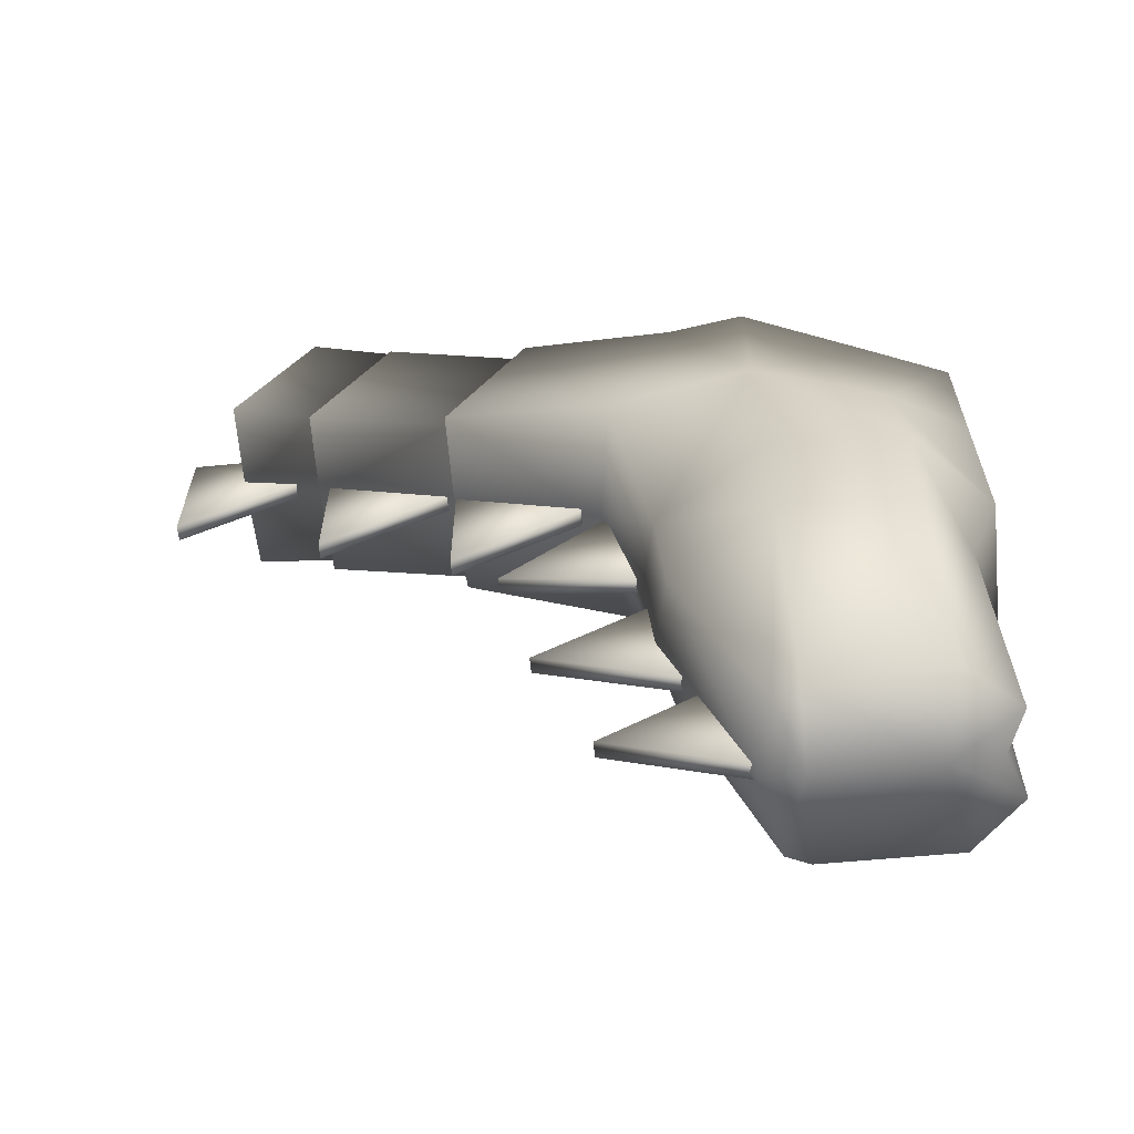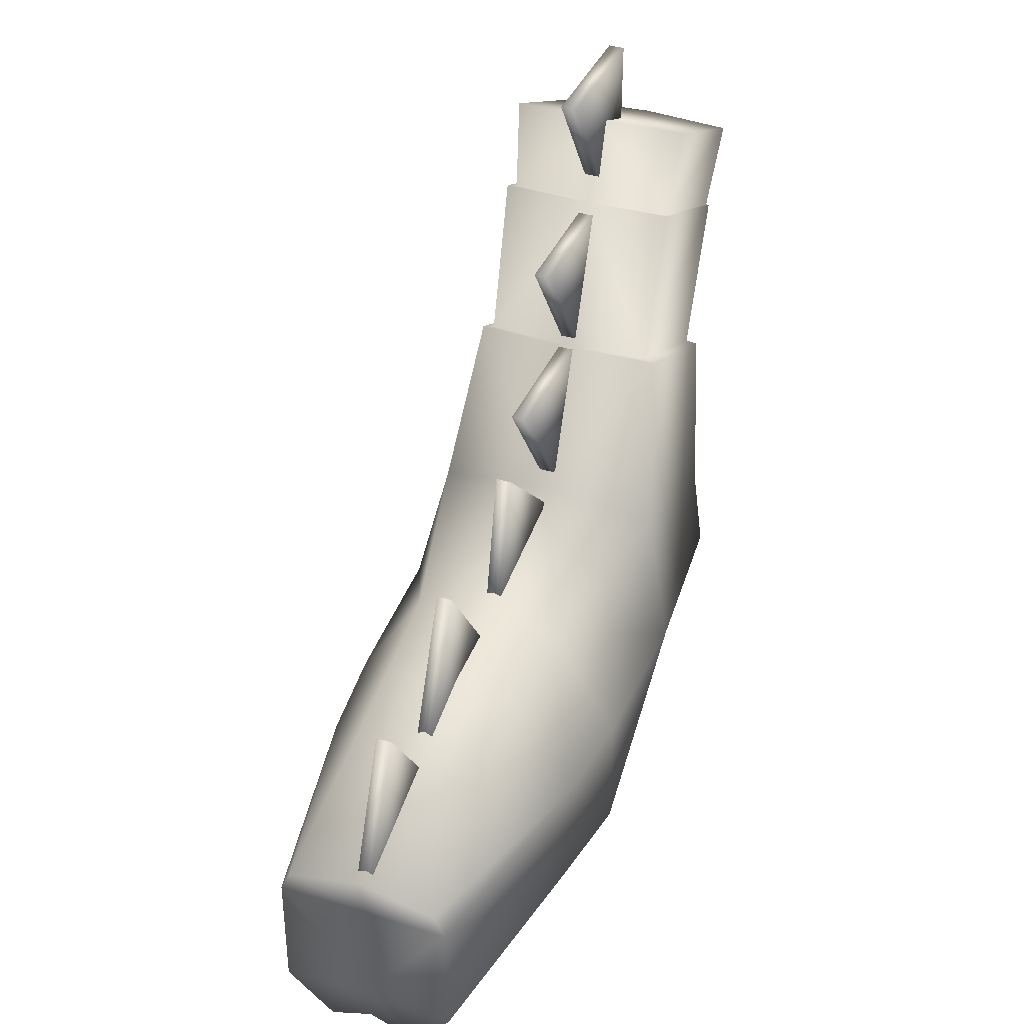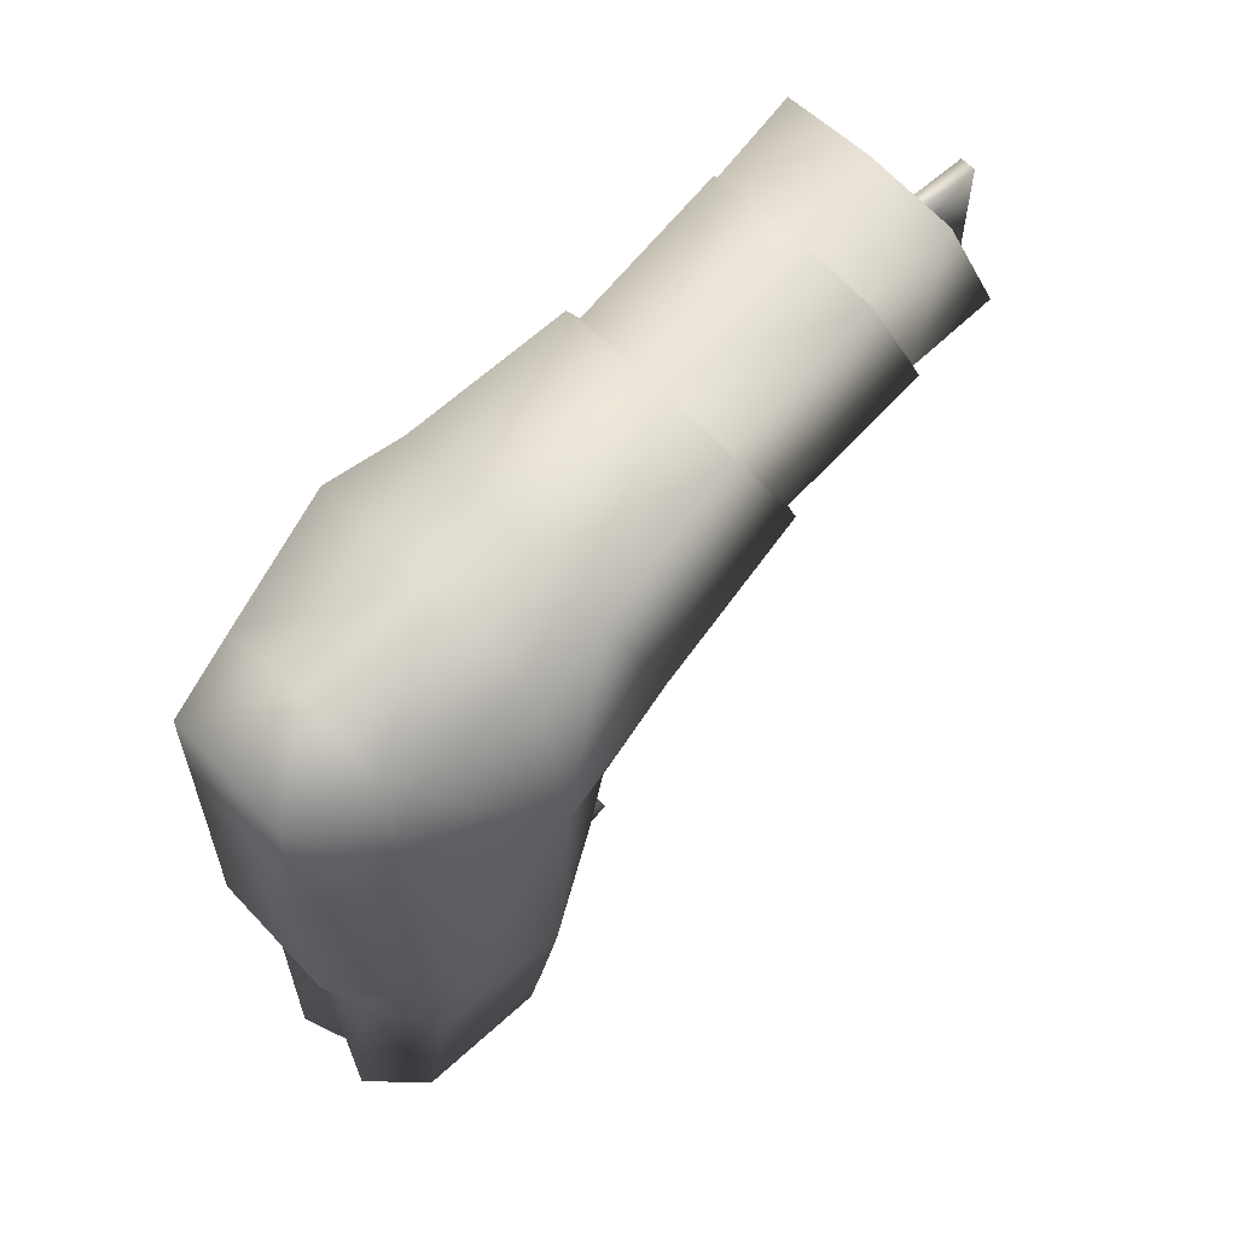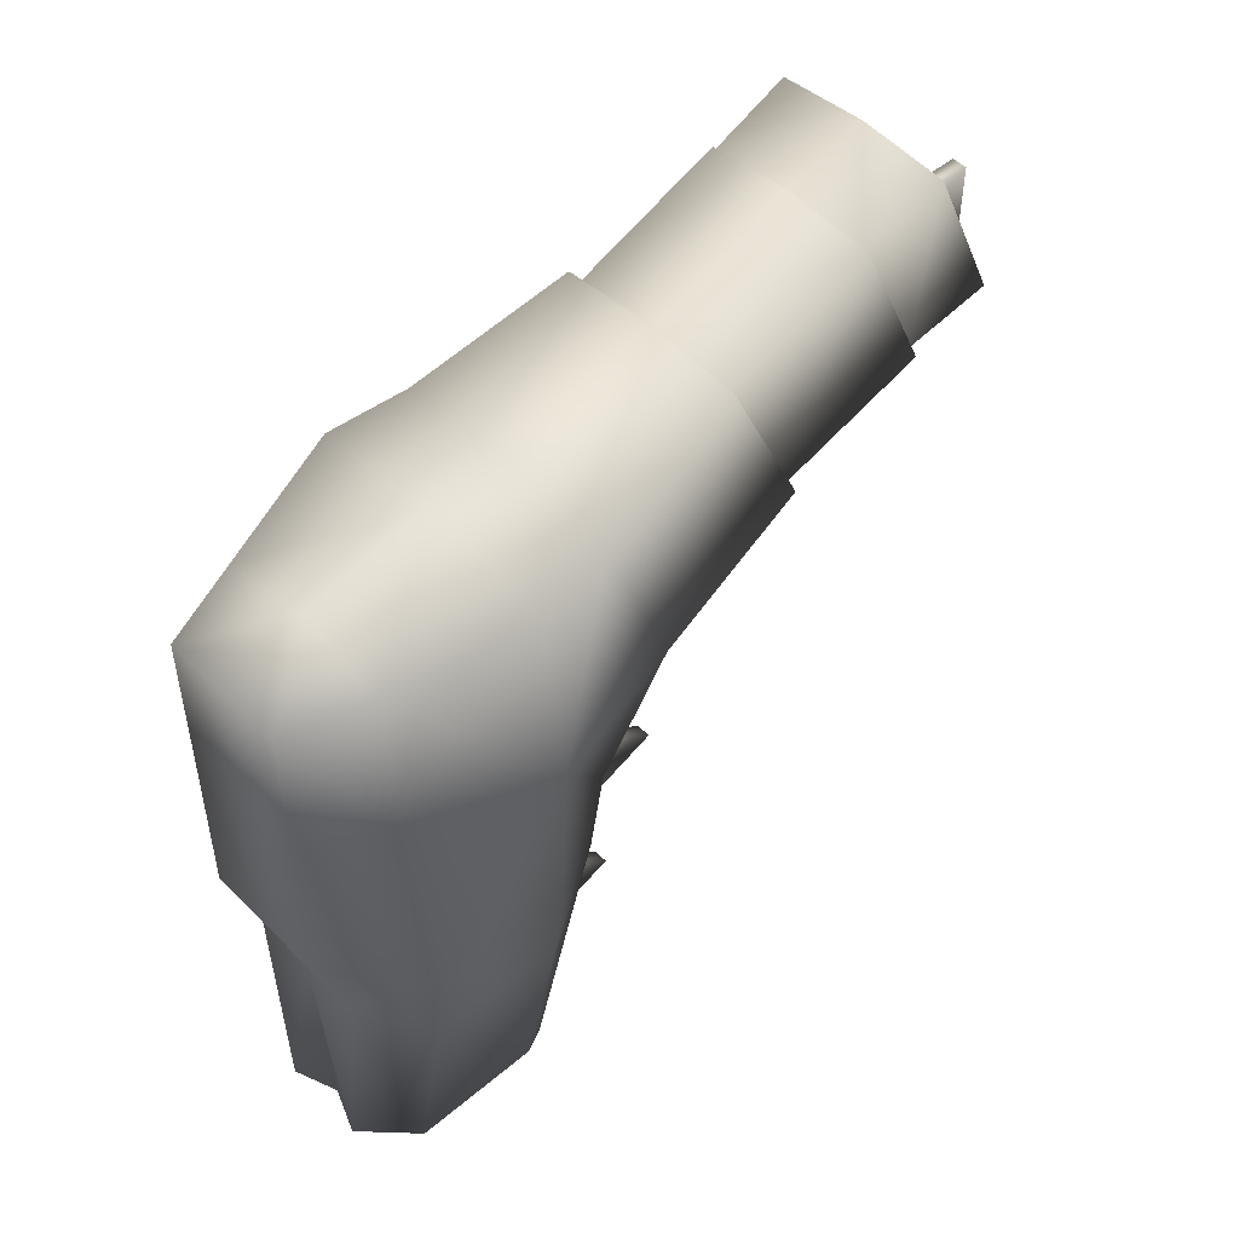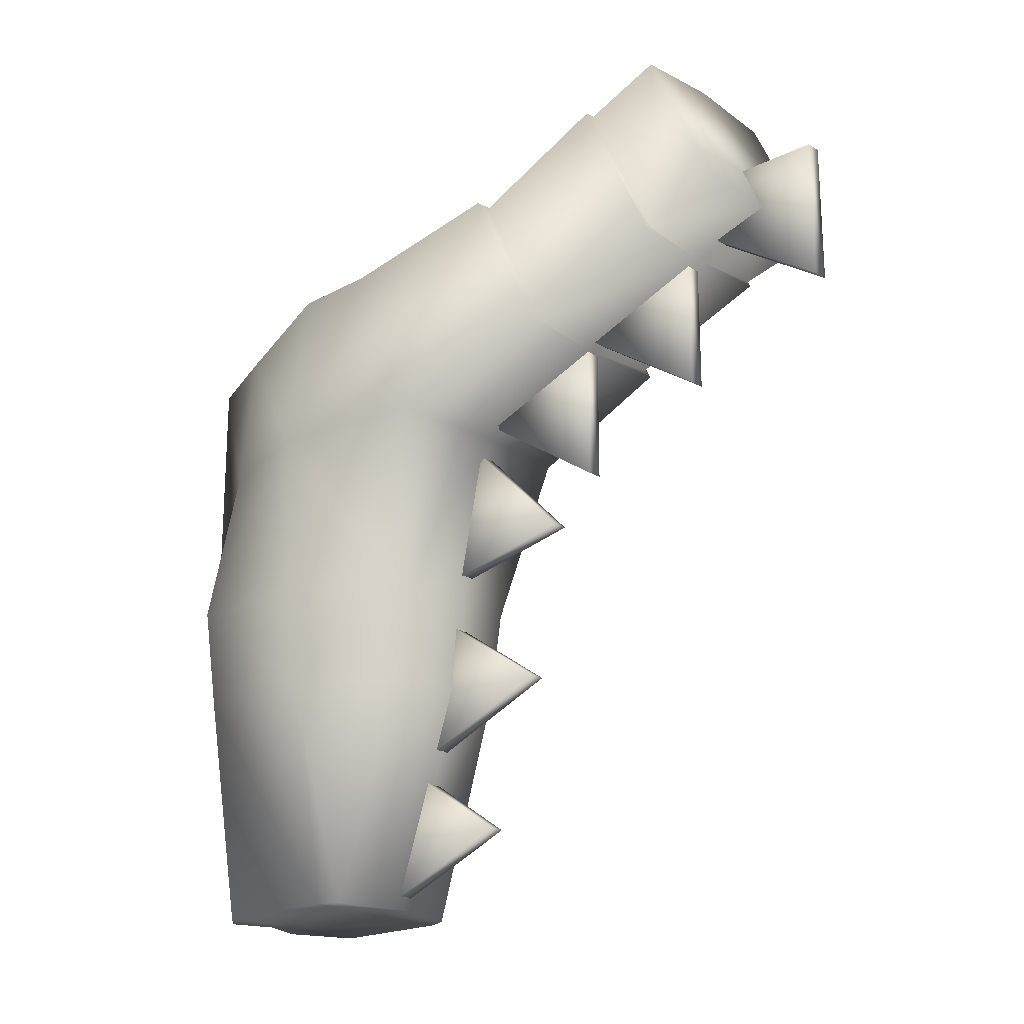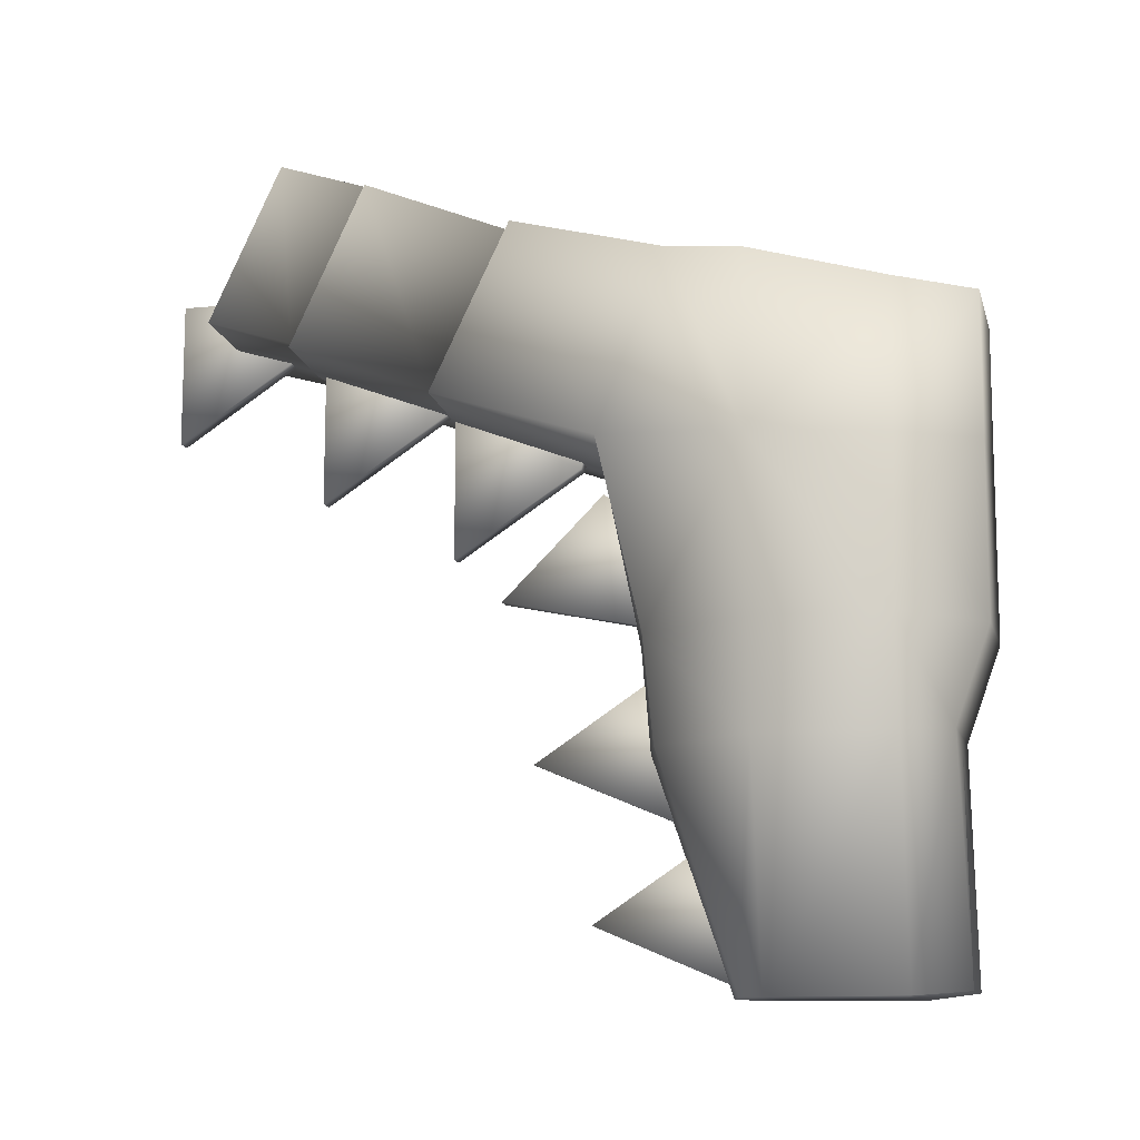
<metadata>
{"format":"obj","ext":"obj","renderer":"f3d","projection":"perspective","resolution":1024,"background":"white","views":[{"elev":-62.4,"azim":-84.2,"up":"+Z"},{"elev":38.7,"azim":-158.6,"up":"+Y"},{"elev":59.9,"azim":47.4,"up":"+Z"},{"elev":49.3,"azim":47.6,"up":"+Z"},{"elev":-20.6,"azim":131.7,"up":"+Z"},{"elev":-11.6,"azim":-76.1,"up":"+Z"}]}
</metadata>
<code>
o Body
v 2.414 16.22 3.485
v 1.573 15.51 -0.1842
v 0 16.61 3.382
v 0 15.86 -0.1842
v -2.414 16.22 3.485
v -1.573 15.51 -0.1842
v 3.115 13.33 3.25
v 2.938 13.33 -0.1844
v 2.185 10.69 3.249
v 2.938 10.69 -0.1845
v 1.298 9.127 -0.1843
v 1.298 9.121 3.251
v -2.938 13.33 -0.1844
v -3.015 13.33 3.25
v -2.185 10.69 3.249
v -2.938 10.69 -0.1845
v 2.694 13.33 -2.258
v 1.404 15.34 -2.258
v -2.694 13.33 -2.258
v -2.603 10.69 -2.258
v -1.298 9.127 -0.1843
v -1.298 9.805 -2.076
v 0 9.127 -0.1843
v 0 9.805 -2.076
v 1.298 9.805 -2.076
v 2.603 10.69 -2.258
v 0 9.121 3.251
v 2.636 13.33 6.819
v 2.414 14.86 7.052
v 1.853 10.69 6.332
v 1.298 9.111 6.108
v 0 9.111 6.108
v -2.414 14.86 7.052
v -2.715 13.33 6.819
v -1.853 10.69 6.332
v -1.298 9.121 3.251
v -1.298 9.111 6.108
v 0 14.86 7.22
v 0 13.33 7.207
v 0 10.69 6.707
v 0 15.7 -2.258
v 0 14.14 -6.85
v 1.564 13.78 -6.85
v -1.404 15.34 -2.258
v -1.564 13.78 -6.85
v 1.773 13.33 -6.85
v 1.799 10.69 -6.845
v 0.882 9.675 -6.747
v 0 10.01 -6.747
v -1.773 13.33 -6.845
v -1.799 10.69 -6.845
v -0.882 9.675 -6.747
v 0 13.33 -6.845
v 0 10.95 -6.845
v 1.983 19.61 4.643
v 0 19.64 4.54
v -1.983 19.61 4.643
v 1.983 18.01 7.987
v -1.983 18.01 7.987
v 0 18.01 8.155
v 1.768 19.63 4.726
v 0 19.65 4.629
v -1.768 19.63 4.726
v 1.768 18.11 7.886
v -1.768 18.11 7.886
v 0 18.11 8.045
v -0.001879 22.6 5.735
v 1.871 22.57 5.832
v -1.756 22.57 5.832
v 1.871 21.06 9.081
v -1.756 21.06 9.081
v 0 21.06 9.24
v 1.696 22.54 5.918
v -0.001879 22.57 5.824
v -1.7 22.54 5.918
v 1.696 21.08 9.063
v -1.7 21.08 9.063
v -0.001879 21.08 9.216
v -0.002038 24.28 6.341
v 1.84 24.25 6.435
v -1.844 24.25 6.435
v 1.84 22.79 9.579
v -1.844 22.79 9.579
v -0.002038 22.79 9.733
v -0.1595 22.56 7.355
v 0.1595 22.56 7.355
v -0.1595 25.48 7.355
v 0.1595 25.48 7.355
v -0.1595 25.48 4.439
v 0.1595 25.48 4.439
v -0.1595 22.9 6.135
v 0.1595 22.9 6.135
v -0.1595 19.44 5.916
v 0.1595 19.44 5.916
v -0.1595 22.35 5.916
v 0.1595 22.35 5.916
v -0.1595 22.35 3.001
v 0.1595 22.35 3.001
v -0.1595 19.77 4.696
v 0.1595 19.77 4.696
v -0.1595 16.68 4.635
v 0.1595 16.68 4.635
v -0.1595 19.6 4.635
v 0.1595 19.6 4.635
v -0.1595 19.6 1.72
v 0.1595 19.6 1.72
v -0.1595 17.02 3.415
v 0.1595 17.02 3.415
v -0.1595 14.5 0.8162
v 0.1595 14.5 0.8162
v -0.1595 16.56 2.878
v 0.1595 16.56 2.878
v -0.1595 18.62 0.8162
v 0.1595 18.62 0.8162
v -0.1595 15.6 0.1919
v 0.1595 15.6 0.1919
v -0.1595 13.91 -3.2
v 0.1595 13.91 -3.2
v -0.1595 15.53 -0.7757
v 0.1595 15.53 -0.7757
v -0.1595 17.96 -2.395
v 0.1595 17.96 -2.395
v -0.1595 15.12 -3.597
v 0.1595 15.12 -3.597
v -0.1595 12.78 -6.276
v 0.1595 12.78 -6.276
v -0.1595 14.4 -3.852
v 0.1595 14.4 -3.852
v -0.1595 16.82 -5.471
v 0.1595 16.82 -5.471
v -0.1595 13.98 -6.673
v 0.1595 13.98 -6.673
f 1 2 3
f 3 2 4
f 5 3 6
f 6 3 4
f 1 7 2
f 2 7 8
f 9 10 7
f 7 10 8
f 10 9 11
f 11 9 12
f 13 14 6
f 6 14 5
f 15 14 16
f 16 14 13
f 8 17 2
f 2 17 18
f 13 19 16
f 16 19 20
f 21 16 22
f 22 16 20
f 23 21 24
f 24 21 22
f 24 25 23
f 23 25 11
f 26 10 25
f 25 10 11
f 8 10 17
f 17 10 26
f 27 23 12
f 12 23 11
f 28 7 29
f 7 1 29
f 28 30 7
f 7 30 9
f 12 9 31
f 31 9 30
f 12 31 27
f 27 31 32
f 5 14 33
f 33 14 34
f 34 14 35
f 35 14 15
f 36 37 15
f 15 37 35
f 32 37 27
f 27 37 36
f 38 33 39
f 39 33 34
f 40 39 35
f 35 39 34
f 32 40 37
f 37 40 35
f 27 36 23
f 23 36 21
f 16 21 15
f 15 21 36
f 32 31 40
f 40 31 30
f 40 30 39
f 39 30 28
f 38 39 29
f 29 39 28
f 41 18 42
f 42 18 43
f 41 42 44
f 44 42 45
f 18 17 43
f 43 17 46
f 47 46 26
f 26 46 17
f 26 25 47
f 47 25 48
f 25 24 48
f 48 24 49
f 44 45 19
f 19 45 50
f 51 20 50
f 50 20 19
f 20 51 22
f 22 51 52
f 22 52 24
f 24 52 49
f 42 43 53
f 53 43 46
f 53 46 54
f 54 46 47
f 49 54 48
f 48 54 47
f 41 4 18
f 18 4 2
f 6 4 44
f 44 4 41
f 13 6 19
f 19 6 44
f 49 52 54
f 54 52 51
f 53 54 50
f 50 54 51
f 42 53 45
f 45 53 50
f 1 3 55
f 55 3 56
f 5 57 3
f 3 57 56
f 29 1 58
f 58 1 55
f 33 59 5
f 5 59 57
f 33 38 59
f 59 38 60
f 29 58 38
f 38 58 60
f 55 56 61
f 61 56 62
f 57 63 56
f 56 63 62
f 58 55 64
f 64 55 61
f 59 65 57
f 57 65 63
f 59 60 65
f 65 60 66
f 58 64 60
f 60 64 66
f 62 67 61
f 61 67 68
f 62 63 67
f 67 63 69
f 64 61 70
f 70 61 68
f 65 71 63
f 63 71 69
f 65 66 71
f 71 66 72
f 64 70 66
f 66 70 72
f 68 67 73
f 73 67 74
f 69 75 67
f 67 75 74
f 68 73 70
f 70 73 76
f 69 71 75
f 75 71 77
f 71 72 77
f 77 72 78
f 70 76 72
f 72 76 78
f 74 79 73
f 73 79 80
f 74 75 79
f 79 75 81
f 76 73 82
f 82 73 80
f 77 83 75
f 75 83 81
f 83 77 84
f 84 77 78
f 78 76 84
f 84 76 82
f 80 79 82
f 82 79 84
f 84 79 83
f 83 79 81
f 85 86 87
f 87 86 88
f 87 88 89
f 89 88 90
f 89 90 91
f 91 90 92
f 91 92 85
f 85 92 86
f 86 92 88
f 88 92 90
f 85 87 91
f 91 87 89
f 93 94 95
f 95 94 96
f 95 96 97
f 97 96 98
f 97 98 99
f 99 98 100
f 99 100 93
f 93 100 94
f 94 100 96
f 96 100 98
f 93 95 99
f 99 95 97
f 101 102 103
f 103 102 104
f 103 104 105
f 105 104 106
f 105 106 107
f 107 106 108
f 107 108 101
f 101 108 102
f 102 108 104
f 104 108 106
f 101 103 107
f 107 103 105
f 109 110 111
f 111 110 112
f 111 112 113
f 113 112 114
f 113 114 115
f 115 114 116
f 115 116 109
f 109 116 110
f 110 116 112
f 112 116 114
f 109 111 115
f 115 111 113
f 117 118 119
f 119 118 120
f 119 120 121
f 121 120 122
f 121 122 123
f 123 122 124
f 123 124 117
f 117 124 118
f 118 124 120
f 120 124 122
f 117 119 123
f 123 119 121
f 125 126 127
f 127 126 128
f 127 128 129
f 129 128 130
f 129 130 131
f 131 130 132
f 131 132 125
f 125 132 126
f 126 132 128
f 128 132 130
f 125 127 131
f 131 127 129

</code>
